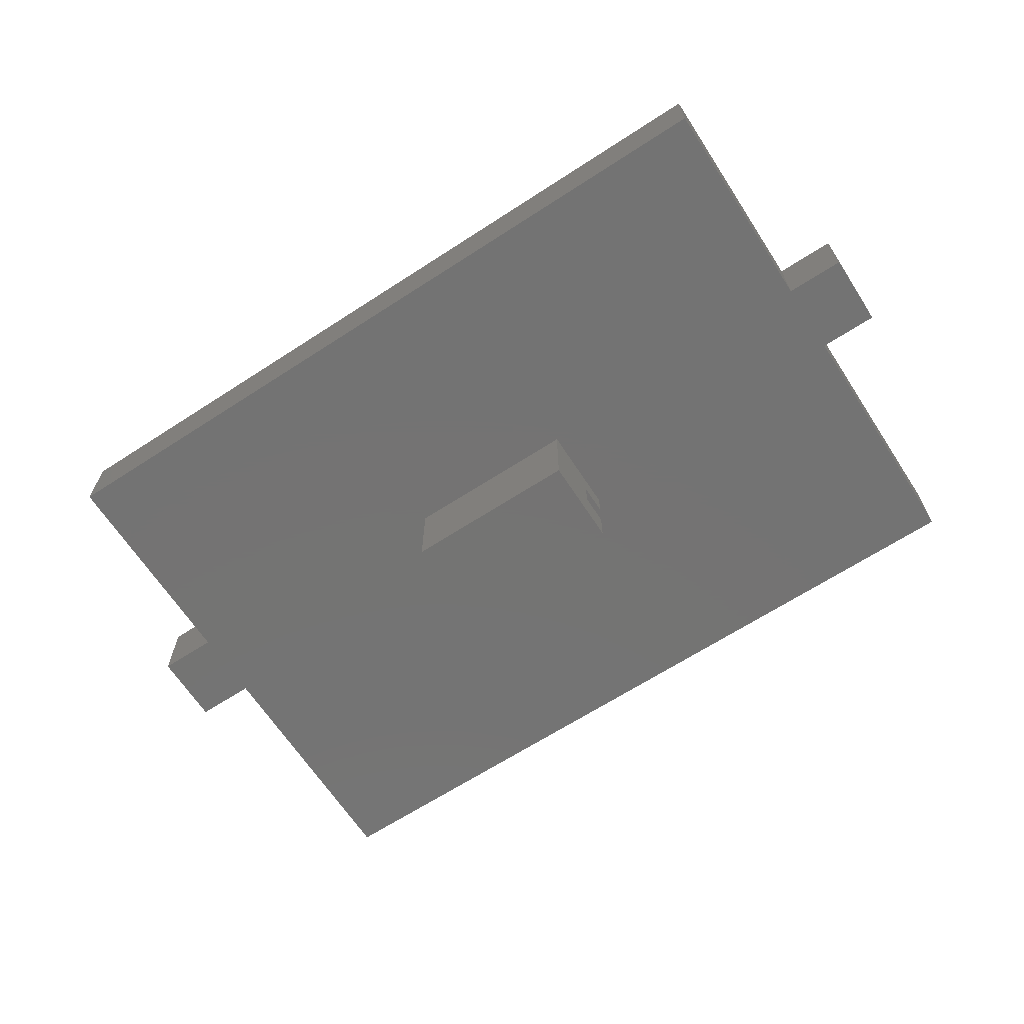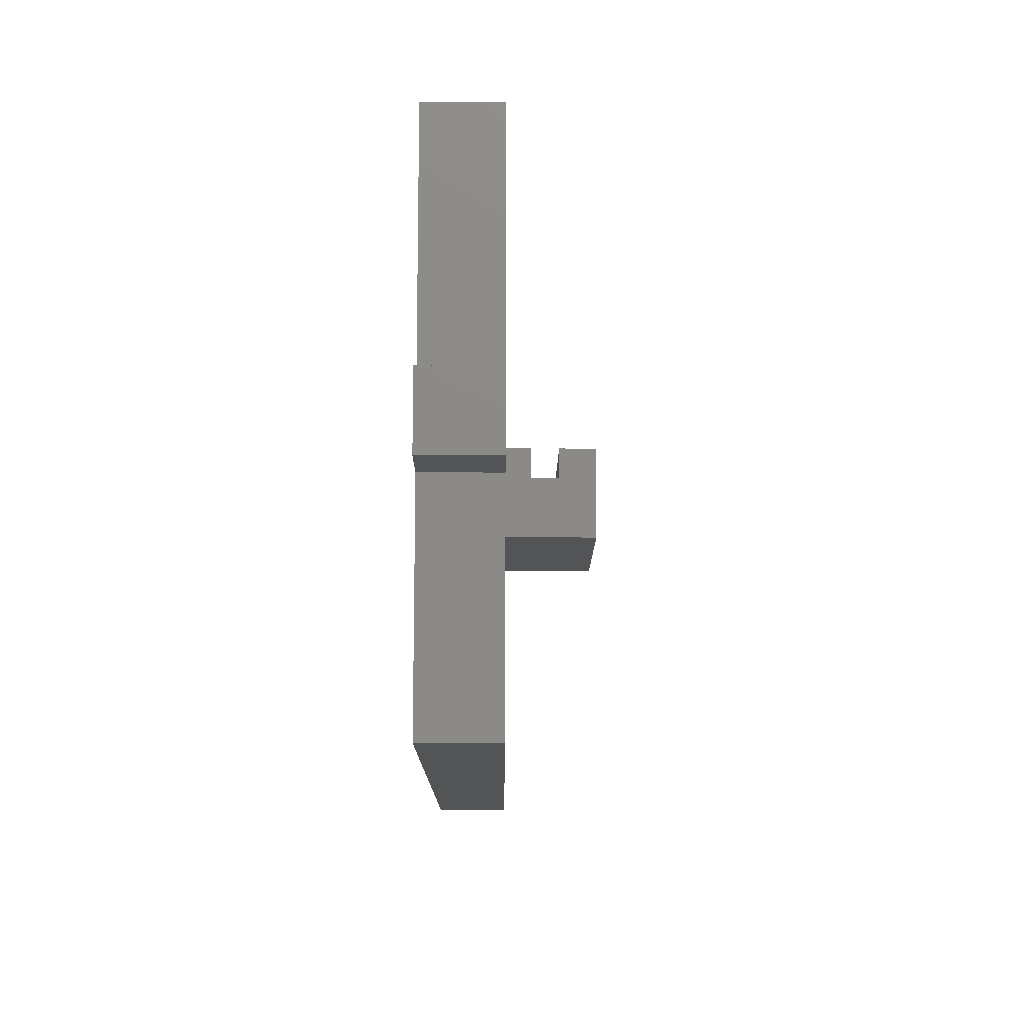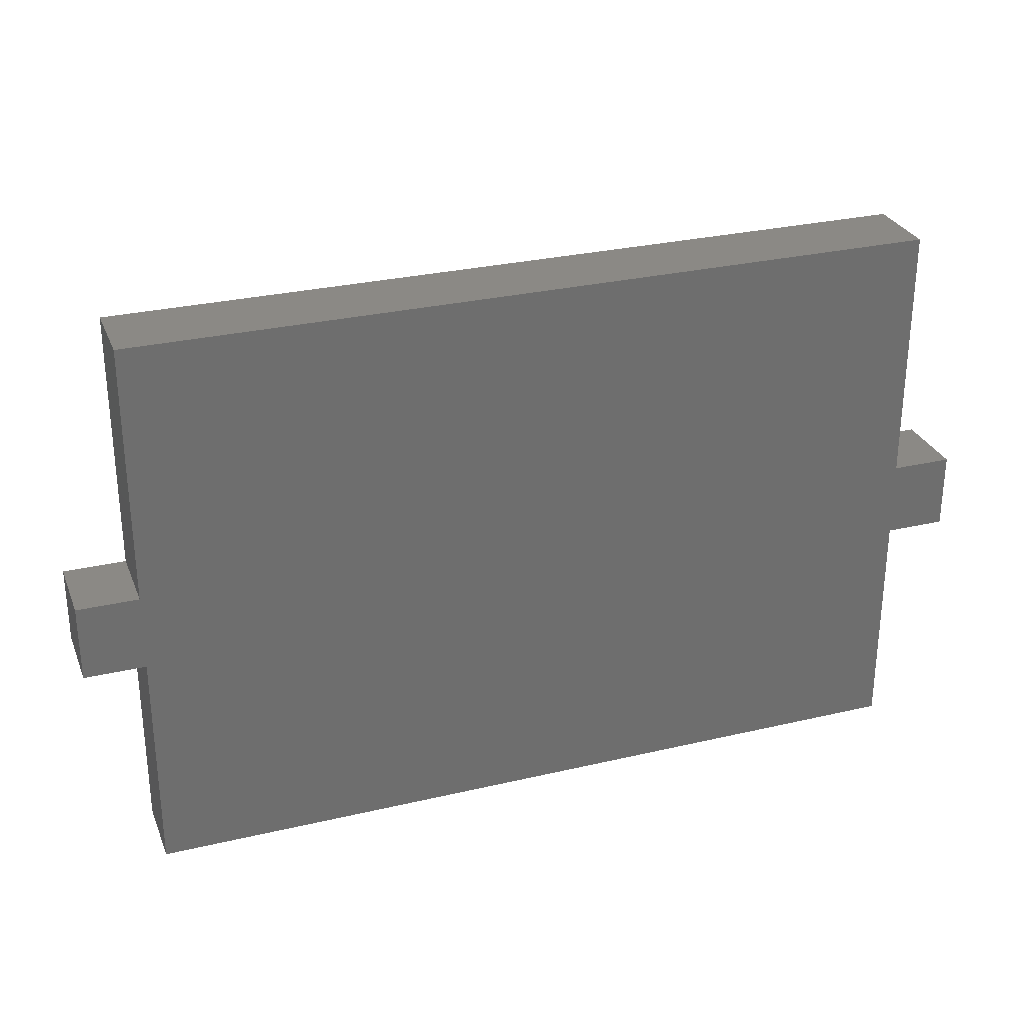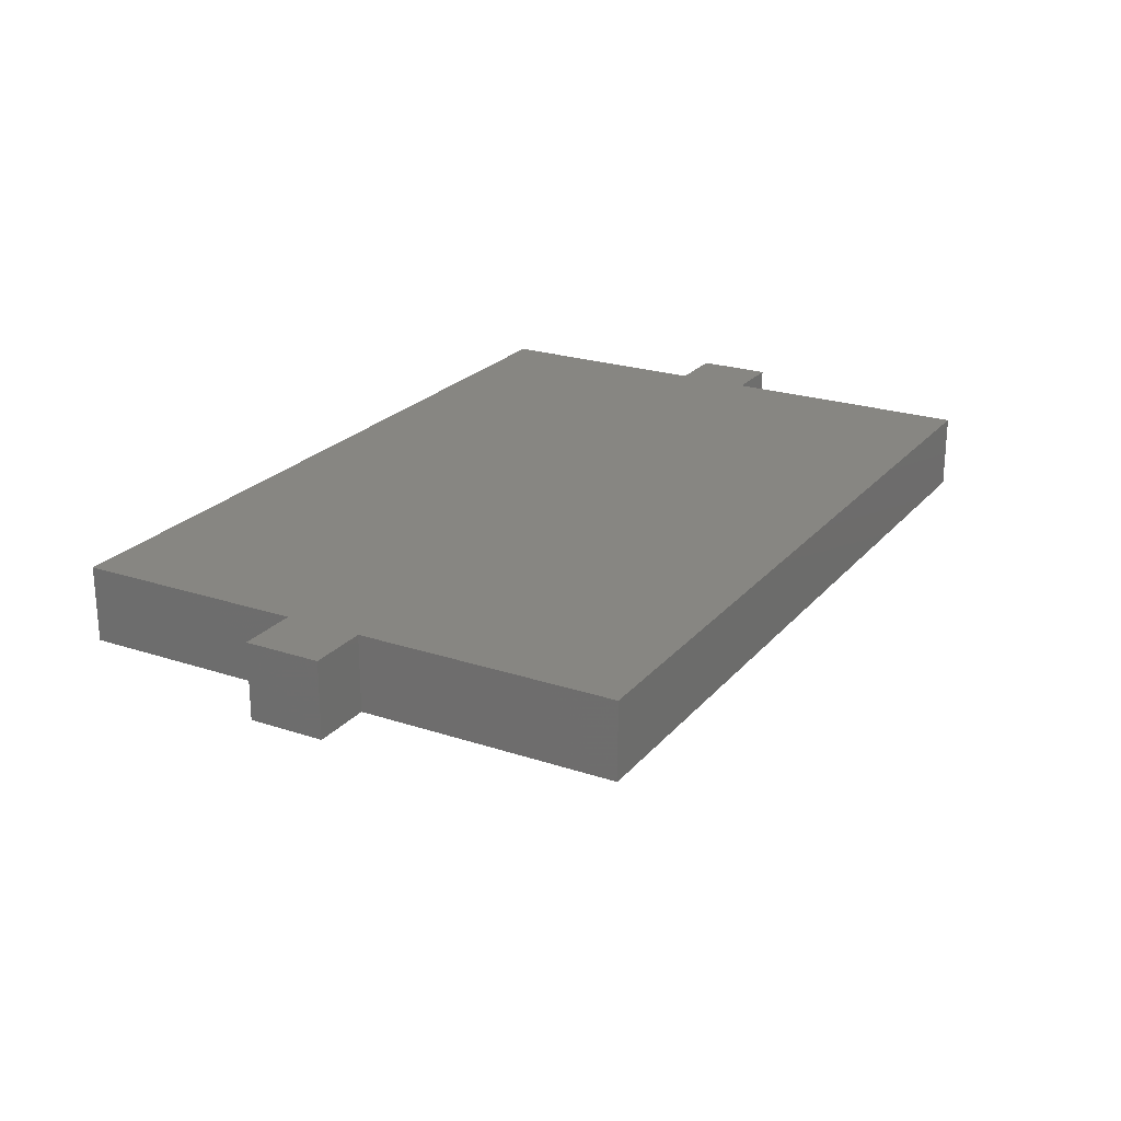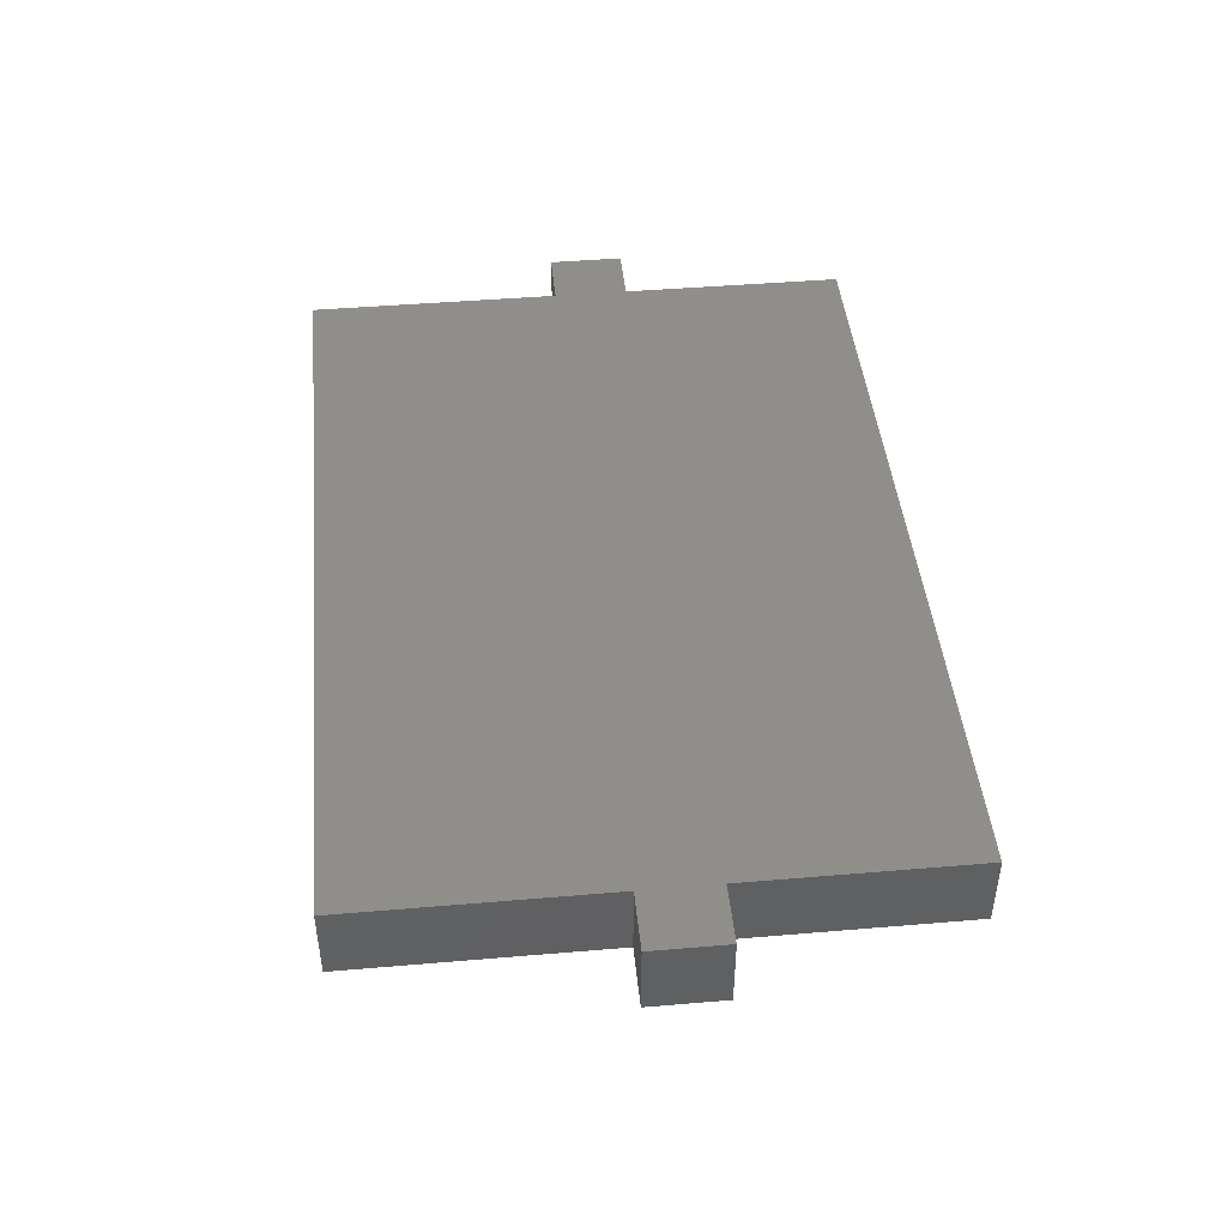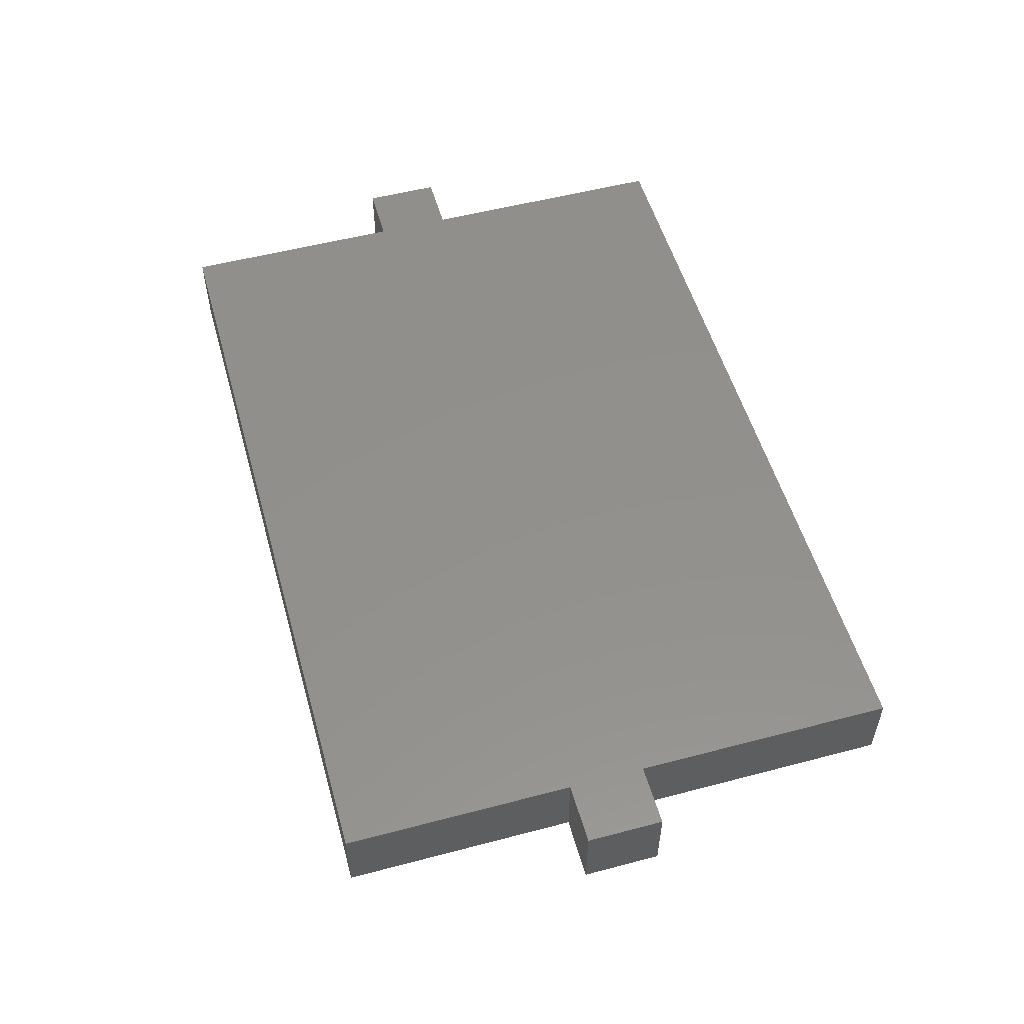
<metadata>
{"format":"stl","ext":"stl","renderer":"f3d","projection":"perspective","resolution":1024,"background":"white","views":[{"elev":-65.8,"azim":33.1,"up":"+Z"},{"elev":-12.2,"azim":89.7,"up":"+Y"},{"elev":29.0,"azim":-19.3,"up":"+Y"},{"elev":23.1,"azim":119.4,"up":"+Z"},{"elev":44.9,"azim":-95.6,"up":"+Z"},{"elev":53.5,"azim":74.3,"up":"+Z"}]}
</metadata>
<code>
# stl→obj: 40 verts, 76 faces
v -6 -3 -6
v -6 3 -3.583
v -6 3 -6
v -6 1 -3.583
v -6 -3 0
v -6 1 -1.751
v -6 3 0
v -6 3 -1.751
v 6 -3 0
v 6 3 -1.751
v 6 3 0
v 6 1 -1.751
v 6 -3 -6
v 6 1 -3.583
v 6 3 -6
v 6 3 -3.583
v 30.5 -3.487 0
v 26.5 -3.487 0
v -26.5 1.513 0
v -26.5 18.51 0
v -30.5 -3.487 0
v -30.5 1.513 0
v 26.5 1.513 0
v 30.5 1.513 0
v 26.5 18.51 0
v -26.5 -3.487 0
v -26.5 -18.51 0
v 26.5 -18.51 0
v 30.5 1.513 5
v -30.5 -3.487 5
v -26.5 -3.487 5
v 26.5 -3.487 5
v 30.5 -3.487 5
v 26.5 1.513 5
v -26.5 1.513 5
v -30.5 1.513 5
v -26.5 18.51 5
v 26.5 18.51 5
v -26.5 -18.51 5
v 26.5 -18.51 5
f 1 2 3
f 2 1 4
f 4 1 5
f 4 5 6
f 6 5 7
f 6 7 8
f 9 10 11
f 10 9 12
f 12 9 13
f 12 13 14
f 14 13 15
f 14 15 16
f 15 3 16
f 16 3 2
f 10 8 11
f 11 8 7
f 14 4 12
f 12 4 6
f 12 6 10
f 10 6 8
f 14 16 4
f 4 16 2
f 17 18 9
f 19 20 7
f 19 7 5
f 19 5 21
f 19 21 22
f 23 24 17
f 23 17 9
f 23 9 11
f 23 11 25
f 21 5 26
f 26 5 9
f 26 9 27
f 27 9 18
f 27 18 28
f 20 25 7
f 7 25 11
f 1 13 5
f 5 13 9
f 3 15 1
f 1 15 13
f 29 30 31
f 29 31 32
f 29 32 33
f 30 29 34
f 30 34 35
f 30 35 36
f 35 34 37
f 37 34 38
f 39 40 31
f 31 40 32
f 31 26 39
f 39 26 27
f 30 21 31
f 31 21 26
f 21 30 22
f 22 30 36
f 35 19 36
f 36 19 22
f 37 20 35
f 35 20 19
f 38 25 37
f 37 25 20
f 34 23 38
f 38 23 25
f 29 24 34
f 34 24 23
f 17 24 33
f 33 24 29
f 32 18 33
f 33 18 17
f 40 28 32
f 32 28 18
f 39 27 40
f 40 27 28

</code>
